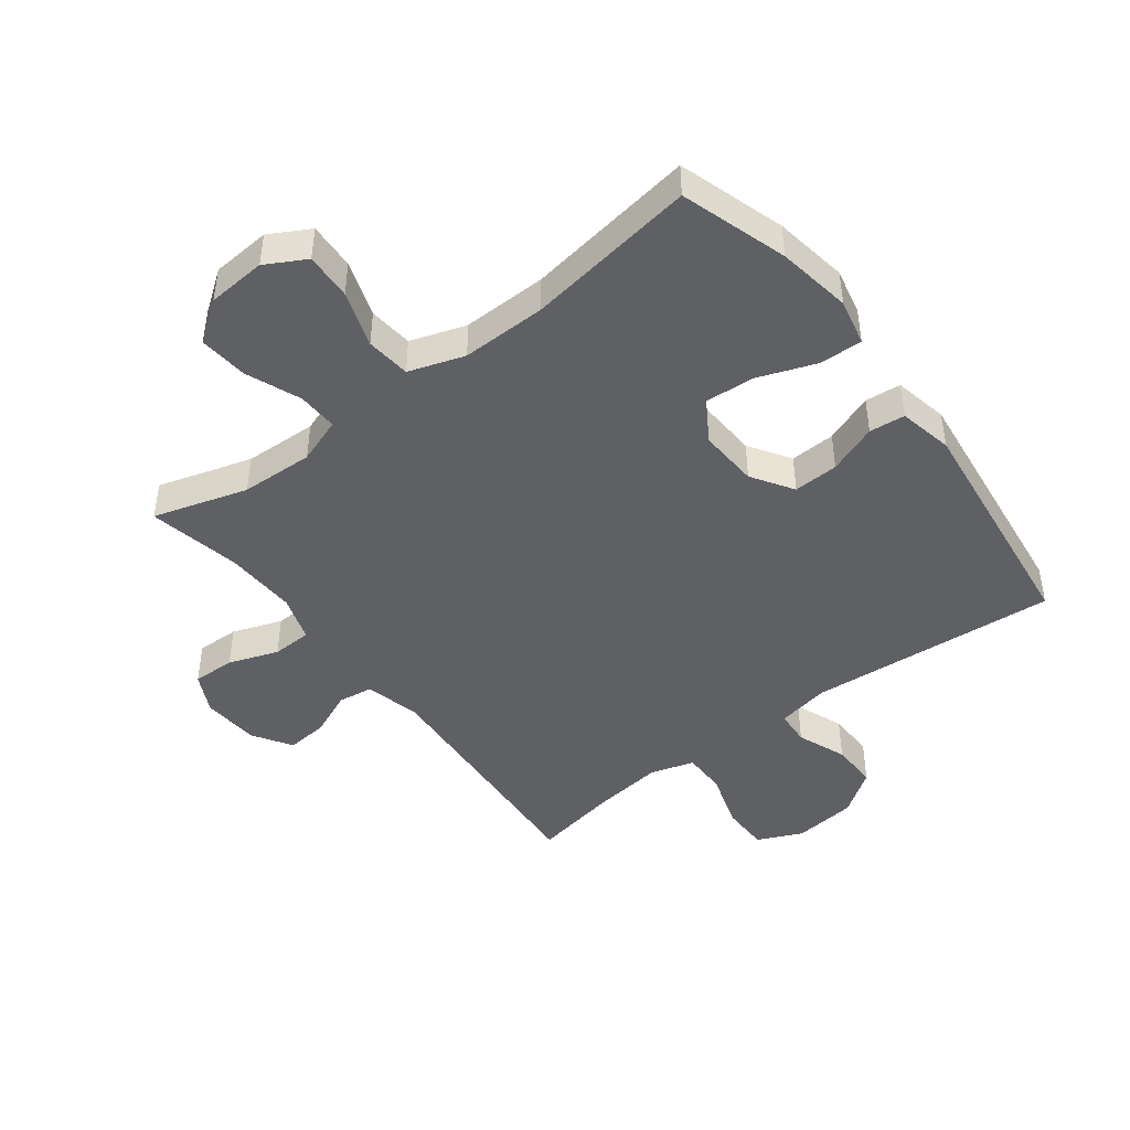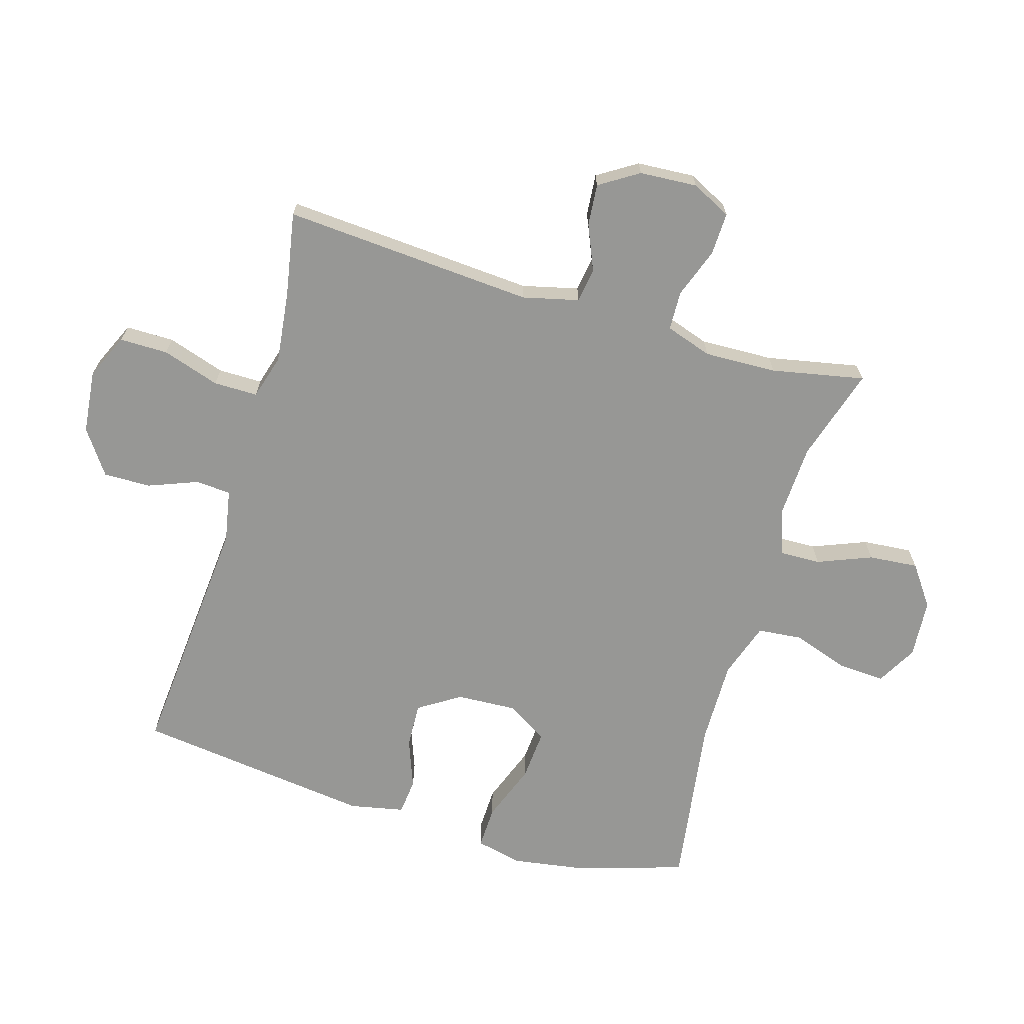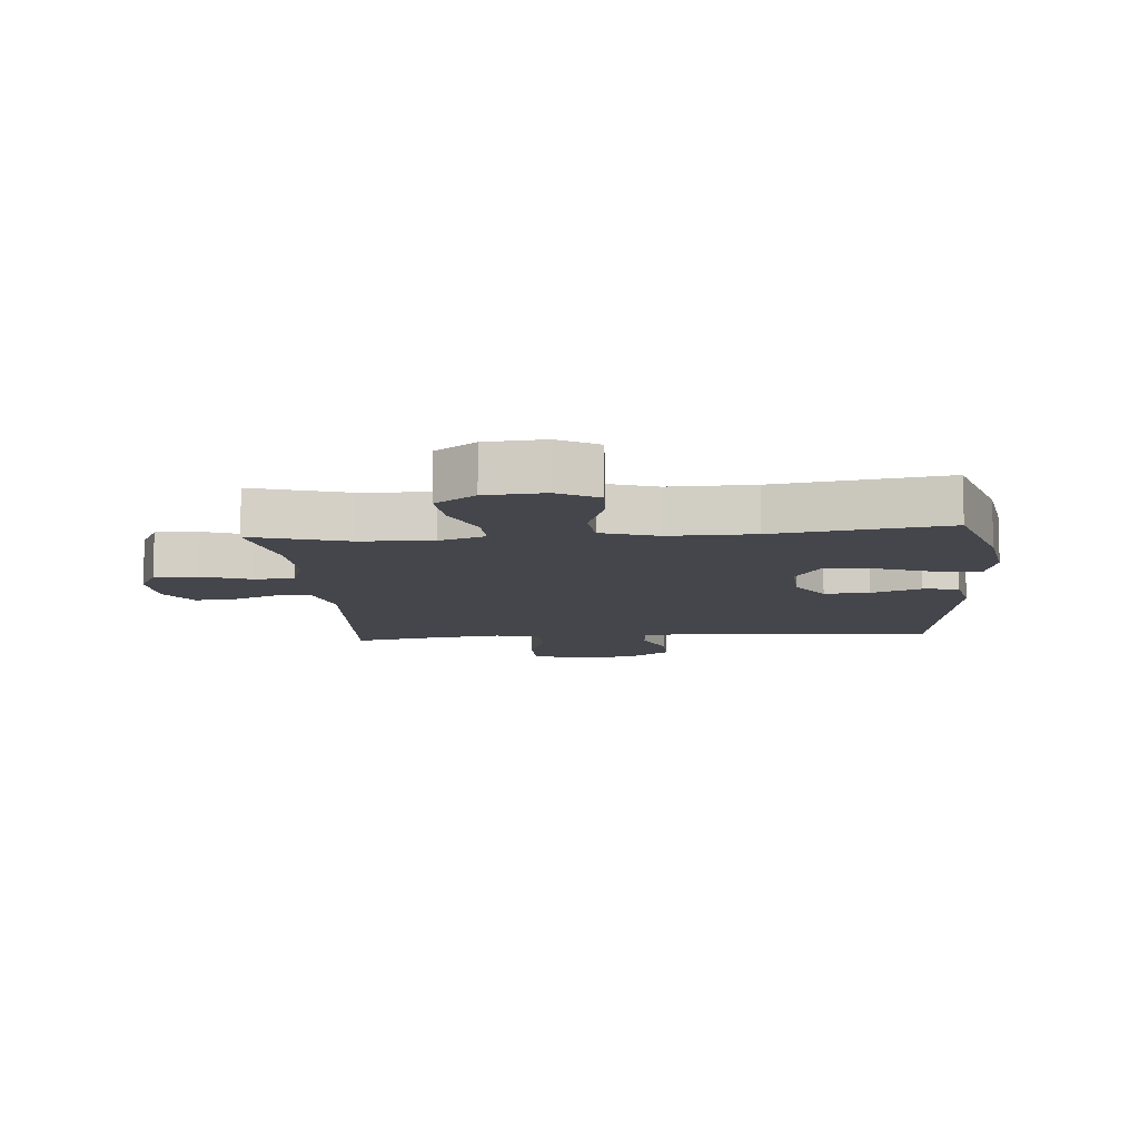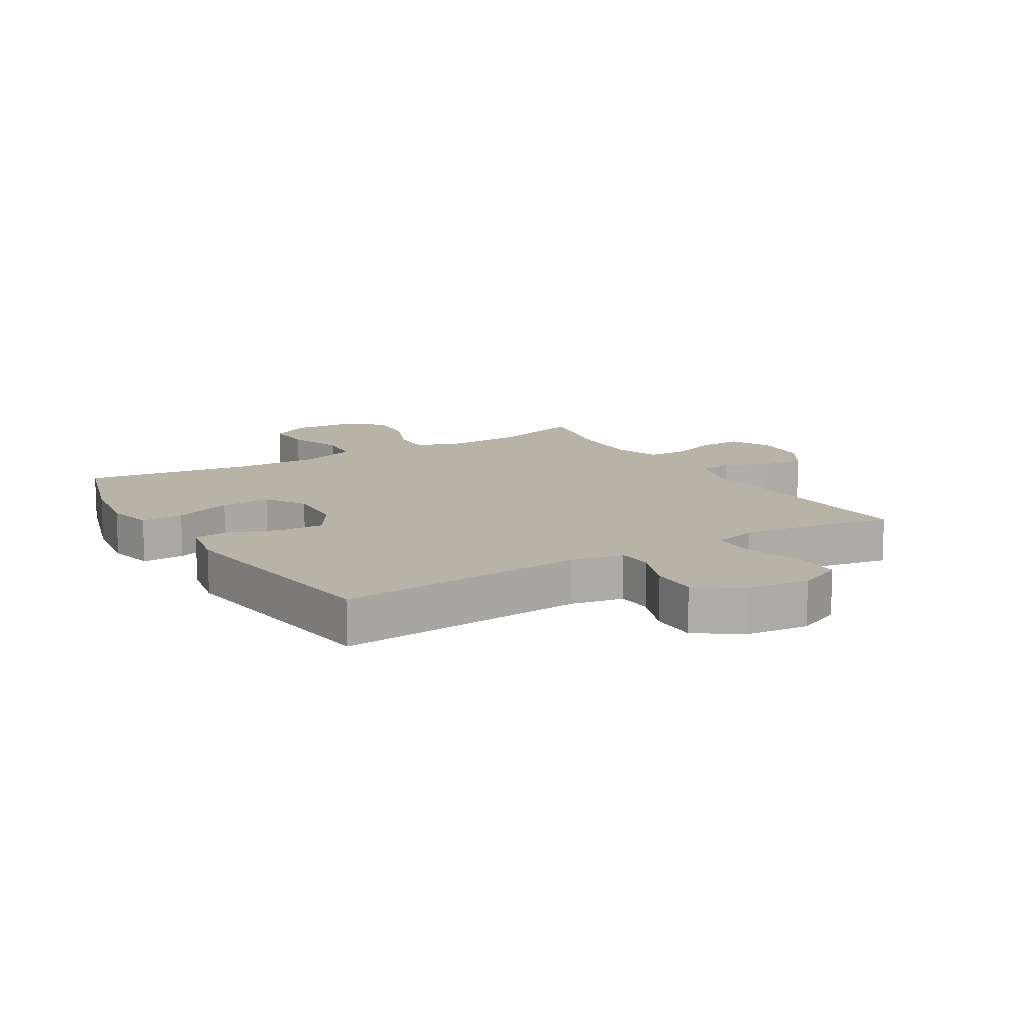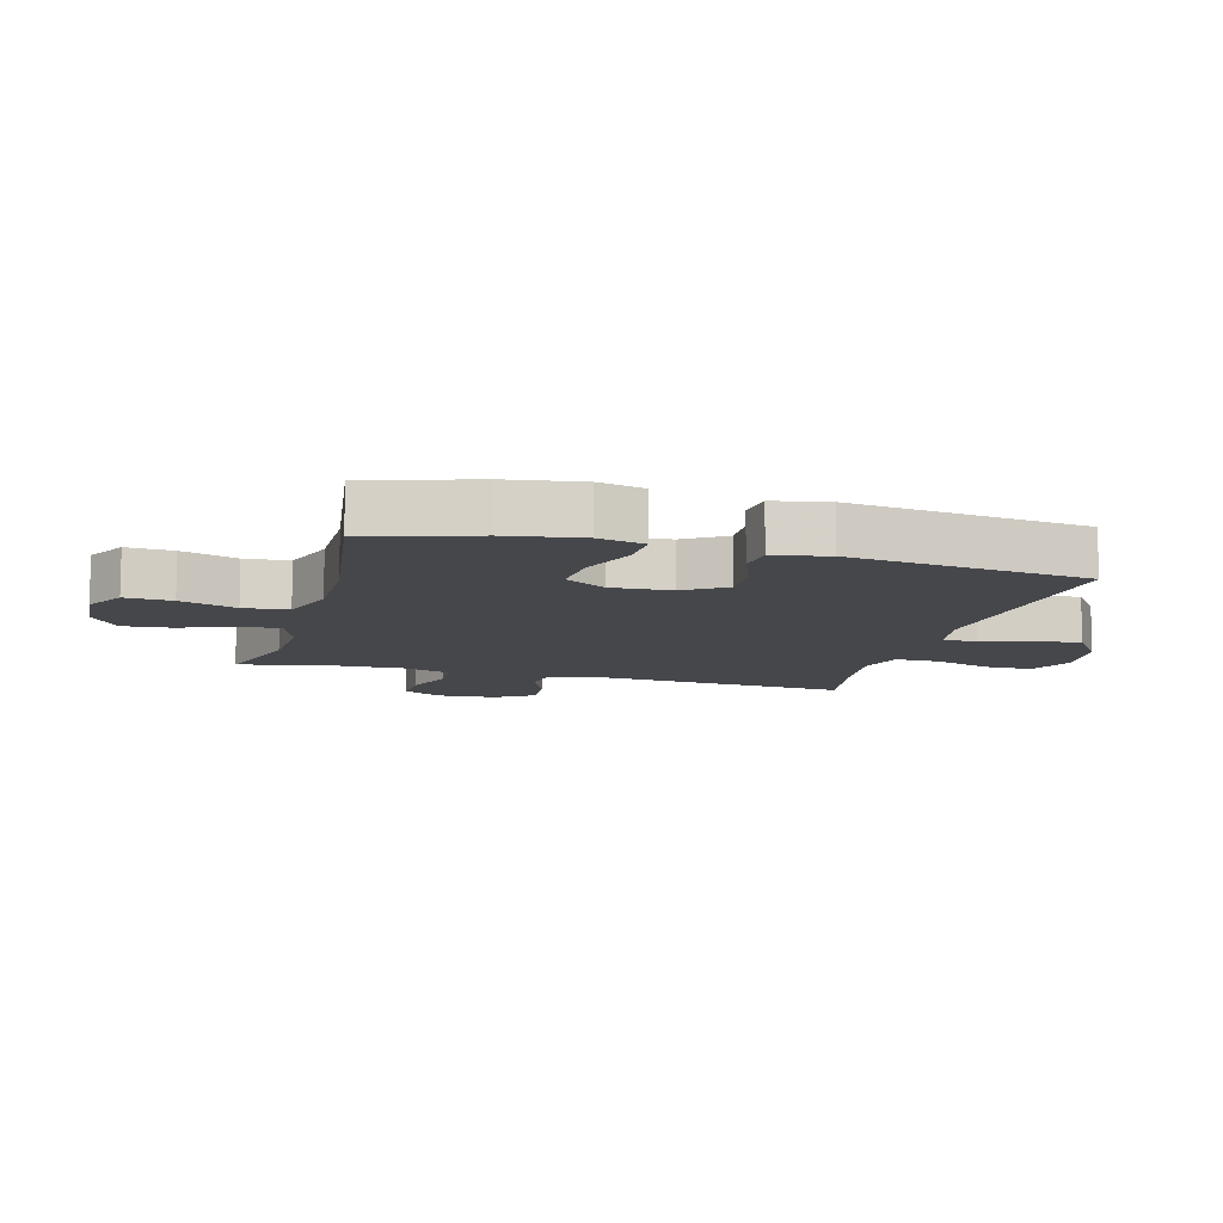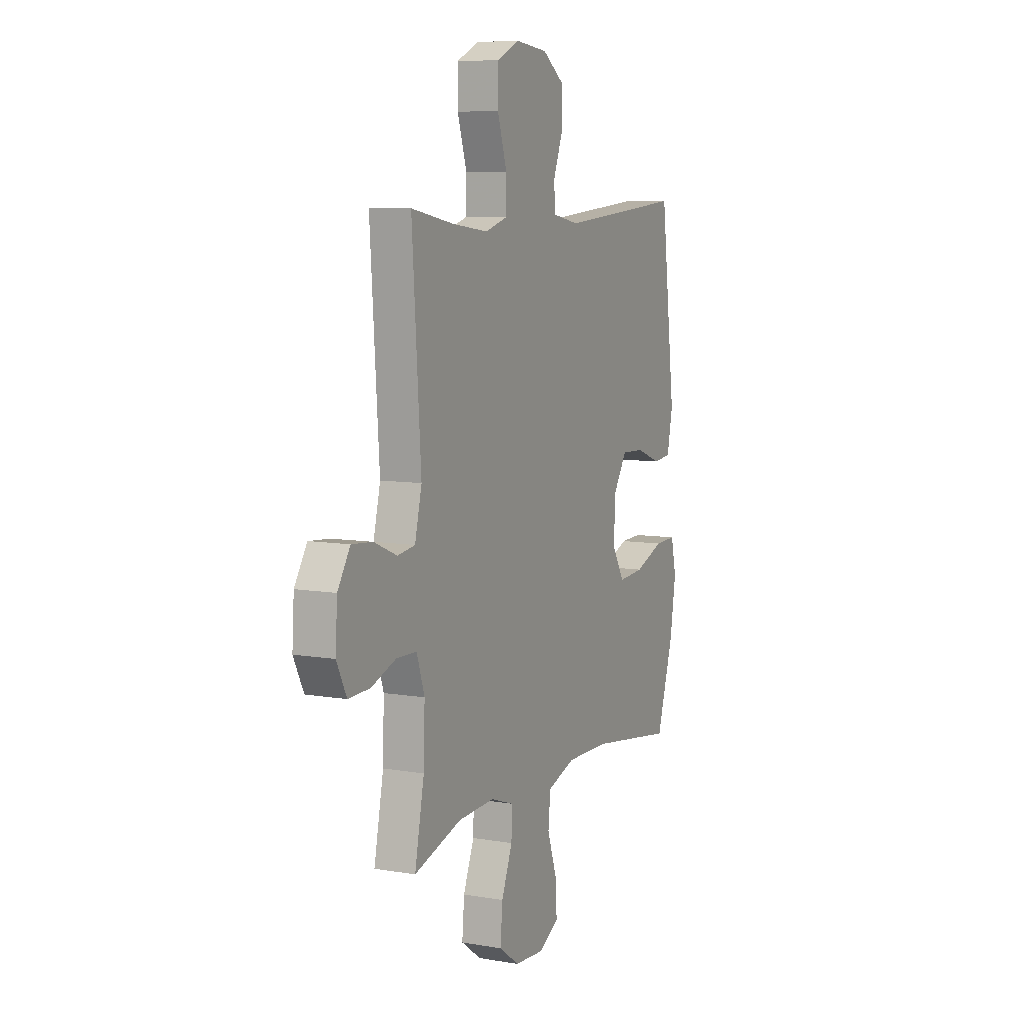
<metadata>
{"format":"obj","ext":"obj","renderer":"f3d","projection":"perspective","resolution":1024,"background":"white","views":[{"elev":-45.1,"azim":-142.6,"up":"+Y"},{"elev":-68.1,"azim":73.4,"up":"+Y"},{"elev":-10.0,"azim":-175.1,"up":"+Y"},{"elev":12.6,"azim":-31.2,"up":"+Y"},{"elev":-10.4,"azim":-105.5,"up":"+Y"},{"elev":8.2,"azim":115.2,"up":"+Z"}]}
</metadata>
<code>
v 0.5 0.07 -0.5
v 0.348 0.07 -0.454
v 0.23 0.07 -0.449
v 0.156 0.07 -0.475
v 0.158 0.07 -0.541
v 0.193 0.07 -0.628
v 0.2 0.07 -0.708
v 0.135 0.07 -0.755
v 0.04 0.07 -0.762
v -0.025 0.07 -0.726
v -0.021 0.07 -0.65
v 0.01 0.07 -0.559
v 0.003 0.07 -0.487
v -0.087 0.07 -0.457
v -0.224 0.07 -0.459
v -0.5 0.07 -0.5
v -0.554 0.07 -0.327
v -0.573 0.07 -0.207
v -0.556 0.07 -0.132
v -0.487 0.07 -0.134
v -0.393 0.07 -0.169
v -0.311 0.07 -0.175
v -0.271 0.07 -0.109
v -0.276 0.07 -0.012
v -0.319 0.07 0.055
v -0.392 0.07 0.052
v -0.472 0.07 0.022
v -0.53 0.07 0.028
v -0.548 0.07 0.116
v -0.5 0.07 0.5
v -0.096 0.07 0.467
v -0.011 0.07 0.483
v -0.007 0.07 0.54
v -0.038 0.07 0.62
v -0.039 0.07 0.696
v 0.032 0.07 0.746
v 0.134 0.07 0.757
v 0.207 0.07 0.724
v 0.207 0.07 0.646
v 0.177 0.07 0.553
v 0.177 0.07 0.482
v 0.249 0.07 0.461
v 0.364 0.07 0.475
v 0.5 0.07 0.5
v 0.472 0.07 0.094
v 0.494 0.07 0.004
v 0.55 0.07 -0.004
v 0.623 0.07 0.027
v 0.69 0.07 0.033
v 0.73 0.07 -0.03
v 0.736 0.07 -0.123
v 0.704 0.07 -0.187
v 0.635 0.07 -0.185
v 0.555 0.07 -0.156
v 0.491 0.07 -0.158
v 0.466 0.07 -0.233
v 0.47 0.07 -0.35
v 0.5 0 -0.5
v 0.348 0 -0.454
v 0.23 0 -0.449
v 0.156 0 -0.475
v 0.158 0 -0.541
v 0.193 0 -0.628
v 0.2 0 -0.708
v 0.135 0 -0.755
v 0.04 0 -0.762
v -0.025 0 -0.726
v -0.021 0 -0.65
v 0.01 0 -0.559
v 0.003 0 -0.487
v -0.087 0 -0.457
v -0.224 0 -0.459
v -0.5 0 -0.5
v -0.554 0 -0.327
v -0.573 0 -0.207
v -0.556 0 -0.132
v -0.487 0 -0.134
v -0.393 0 -0.169
v -0.311 0 -0.175
v -0.271 0 -0.109
v -0.276 0 -0.012
v -0.319 0 0.055
v -0.392 0 0.052
v -0.472 0 0.022
v -0.53 0 0.028
v -0.548 0 0.116
v -0.5 0 0.5
v -0.096 0 0.467
v -0.011 0 0.483
v -0.007 0 0.54
v -0.038 0 0.62
v -0.039 0 0.696
v 0.032 0 0.746
v 0.134 0 0.757
v 0.207 0 0.724
v 0.207 0 0.646
v 0.177 0 0.553
v 0.177 0 0.482
v 0.249 0 0.461
v 0.364 0 0.475
v 0.5 0 0.5
v 0.472 0 0.094
v 0.494 0 0.004
v 0.55 0 -0.004
v 0.623 0 0.027
v 0.69 0 0.033
v 0.73 0 -0.03
v 0.736 0 -0.123
v 0.704 0 -0.187
v 0.635 0 -0.185
v 0.555 0 -0.156
v 0.491 0 -0.158
v 0.466 0 -0.233
v 0.47 0 -0.35
f 51 52 53 54
f 51 54 55
f 50 51 55
f 47 48 49 50
f 46 47 50 55
f 45 46 55 56
f 43 44 45
f 42 43 45 56
f 37 38 39 40
f 37 40 41
f 36 37 41
f 33 34 35 36
f 32 33 36 41
f 31 32 41 42
f 29 30 31
f 26 27 28 29
f 25 26 29 31
f 24 25 31 42
f 18 19 20 21
f 18 21 22
f 15 16 17 18
f 14 15 18 22
f 13 14 22 23
f 9 10 11 12
f 9 12 13
f 8 9 13
f 5 6 7 8
f 4 5 8 13
f 3 4 13 23
f 57 1 2
f 24 42 56 57
f 23 24 57
f 2 3 23 57
f 111 110 109 108
f 112 111 108
f 112 108 107
f 107 106 105 104
f 112 107 104 103
f 113 112 103 102
f 102 101 100
f 113 102 100 99
f 97 96 95 94
f 98 97 94
f 98 94 93
f 93 92 91 90
f 98 93 90 89
f 99 98 89 88
f 88 87 86
f 86 85 84 83
f 88 86 83 82
f 99 88 82 81
f 78 77 76 75
f 79 78 75
f 75 74 73 72
f 79 75 72 71
f 80 79 71 70
f 69 68 67 66
f 70 69 66
f 70 66 65
f 65 64 63 62
f 70 65 62 61
f 80 70 61 60
f 59 58 114
f 114 113 99 81
f 114 81 80
f 114 80 60 59
f 1 58 59 2
f 2 59 60 3
f 3 60 61 4
f 4 61 62 5
f 5 62 63 6
f 6 63 64 7
f 7 64 65 8
f 8 65 66 9
f 9 66 67 10
f 10 67 68 11
f 11 68 69 12
f 12 69 70 13
f 13 70 71 14
f 14 71 72 15
f 15 72 73 16
f 16 73 74 17
f 17 74 75 18
f 18 75 76 19
f 19 76 77 20
f 20 77 78 21
f 21 78 79 22
f 22 79 80 23
f 23 80 81 24
f 24 81 82 25
f 25 82 83 26
f 26 83 84 27
f 27 84 85 28
f 28 85 86 29
f 29 86 87 30
f 30 87 88 31
f 31 88 89 32
f 32 89 90 33
f 33 90 91 34
f 34 91 92 35
f 35 92 93 36
f 36 93 94 37
f 37 94 95 38
f 38 95 96 39
f 39 96 97 40
f 40 97 98 41
f 41 98 99 42
f 42 99 100 43
f 43 100 101 44
f 44 101 102 45
f 45 102 103 46
f 46 103 104 47
f 47 104 105 48
f 48 105 106 49
f 49 106 107 50
f 50 107 108 51
f 51 108 109 52
f 52 109 110 53
f 53 110 111 54
f 54 111 112 55
f 55 112 113 56
f 56 113 114 57
f 57 114 58 1

</code>
